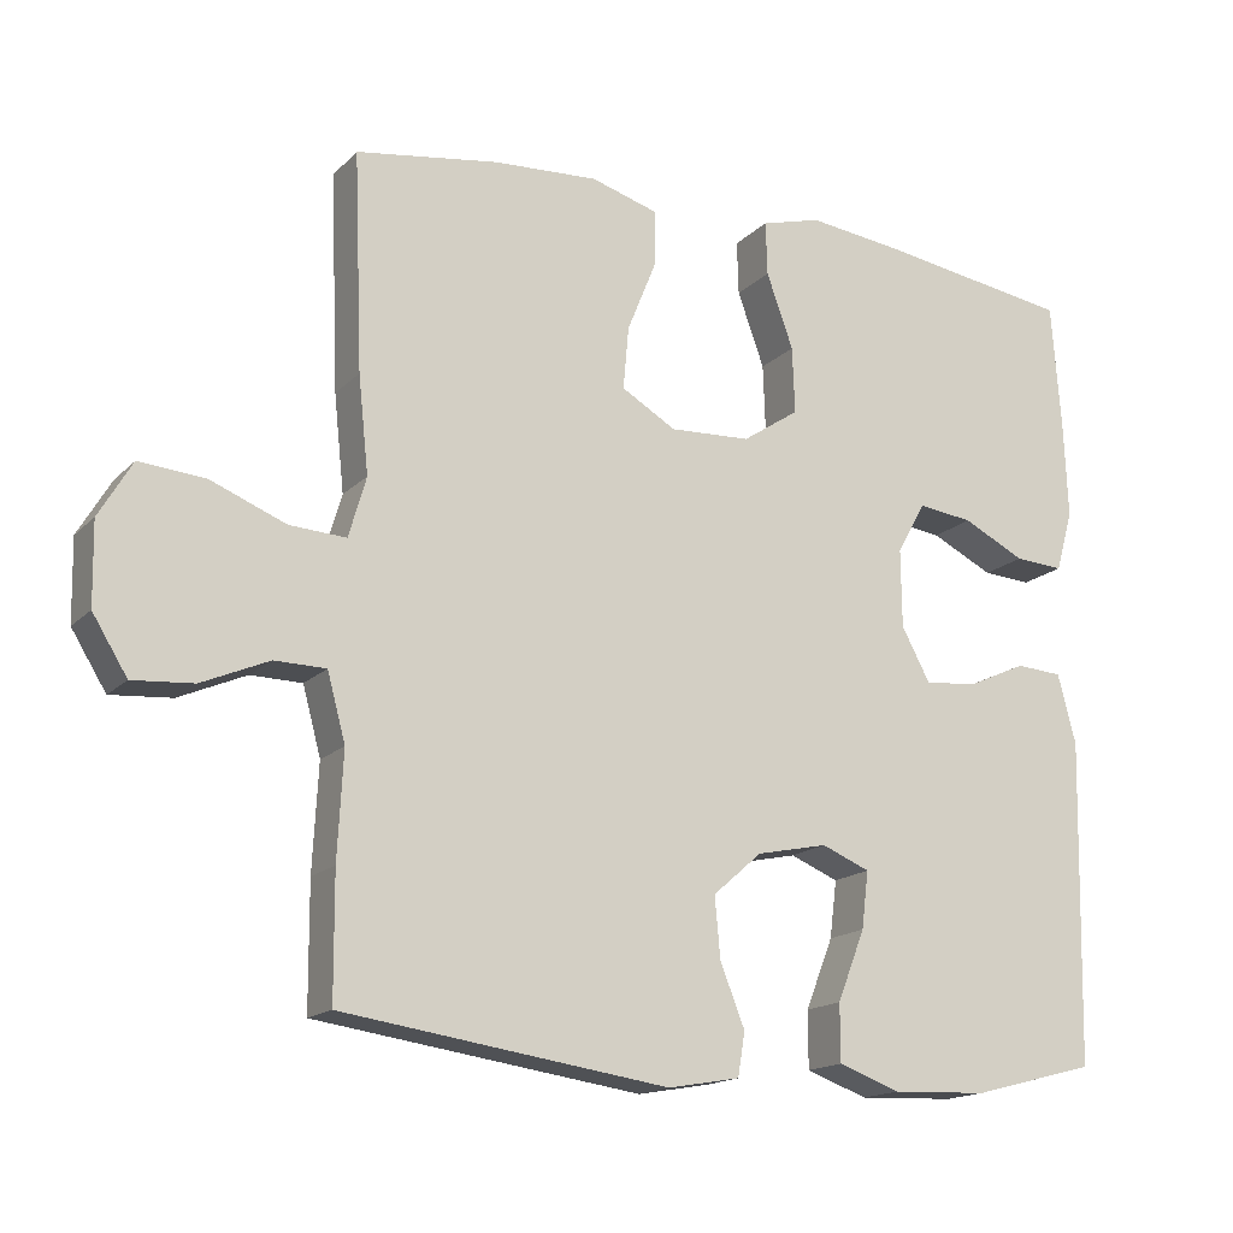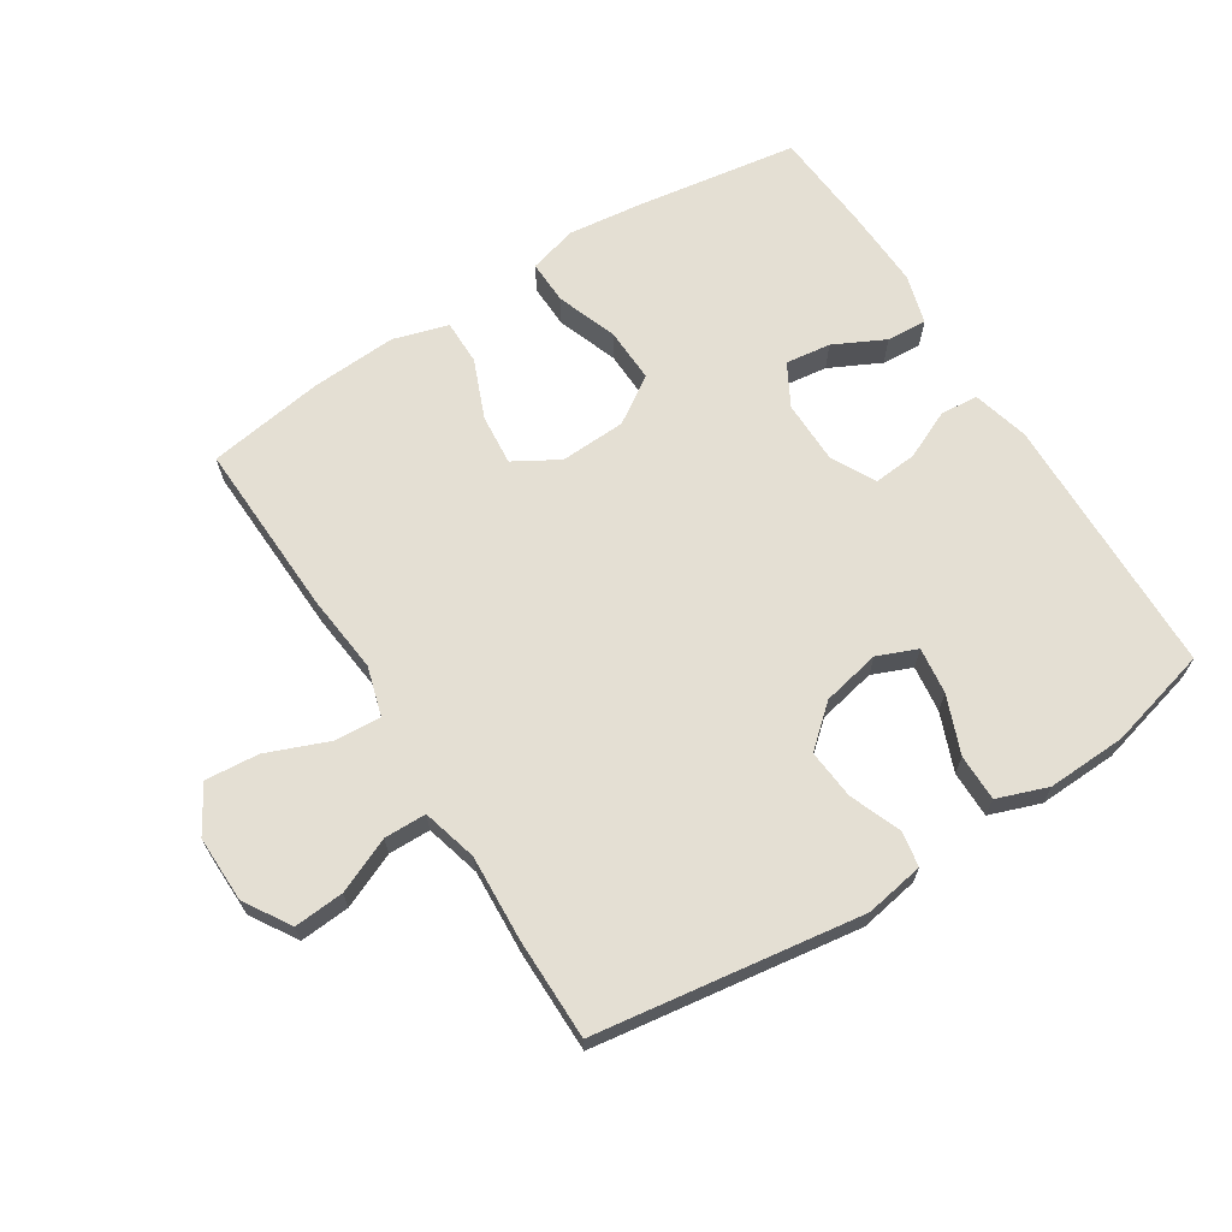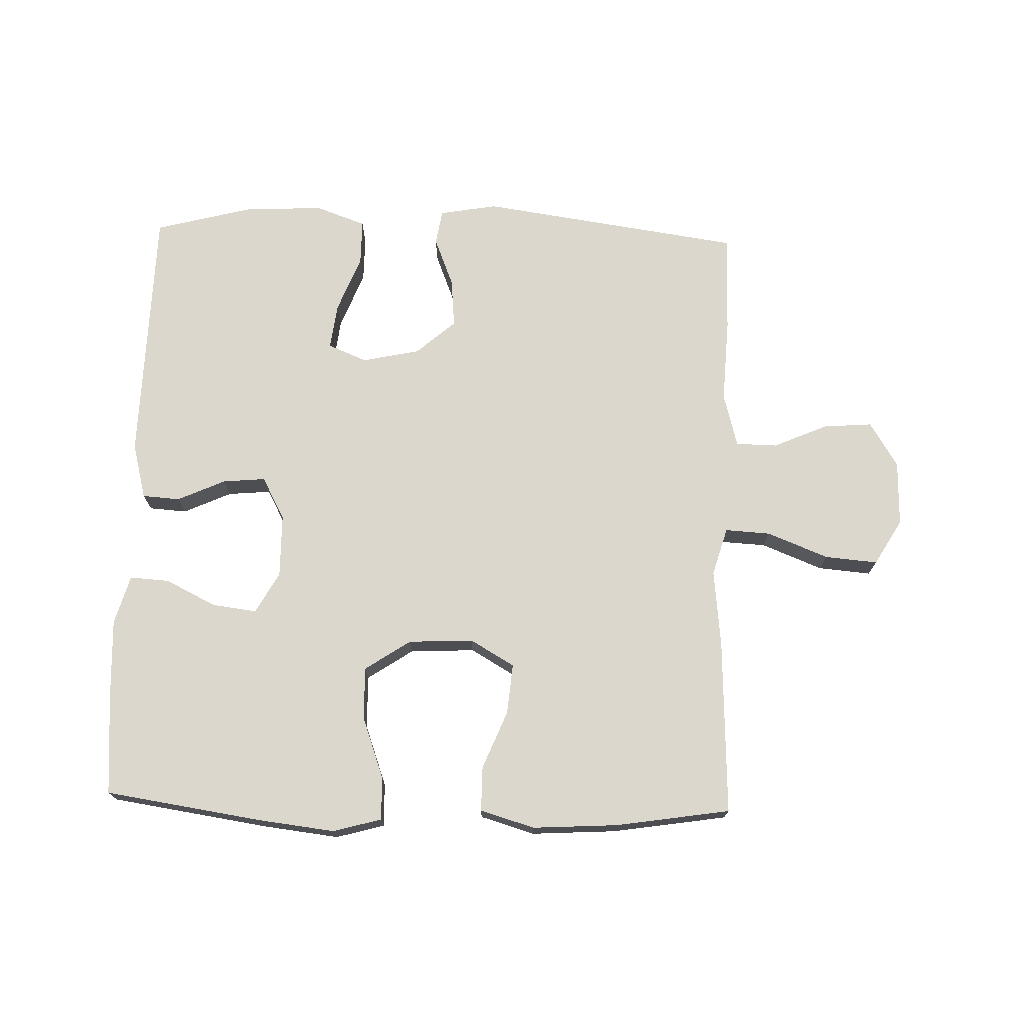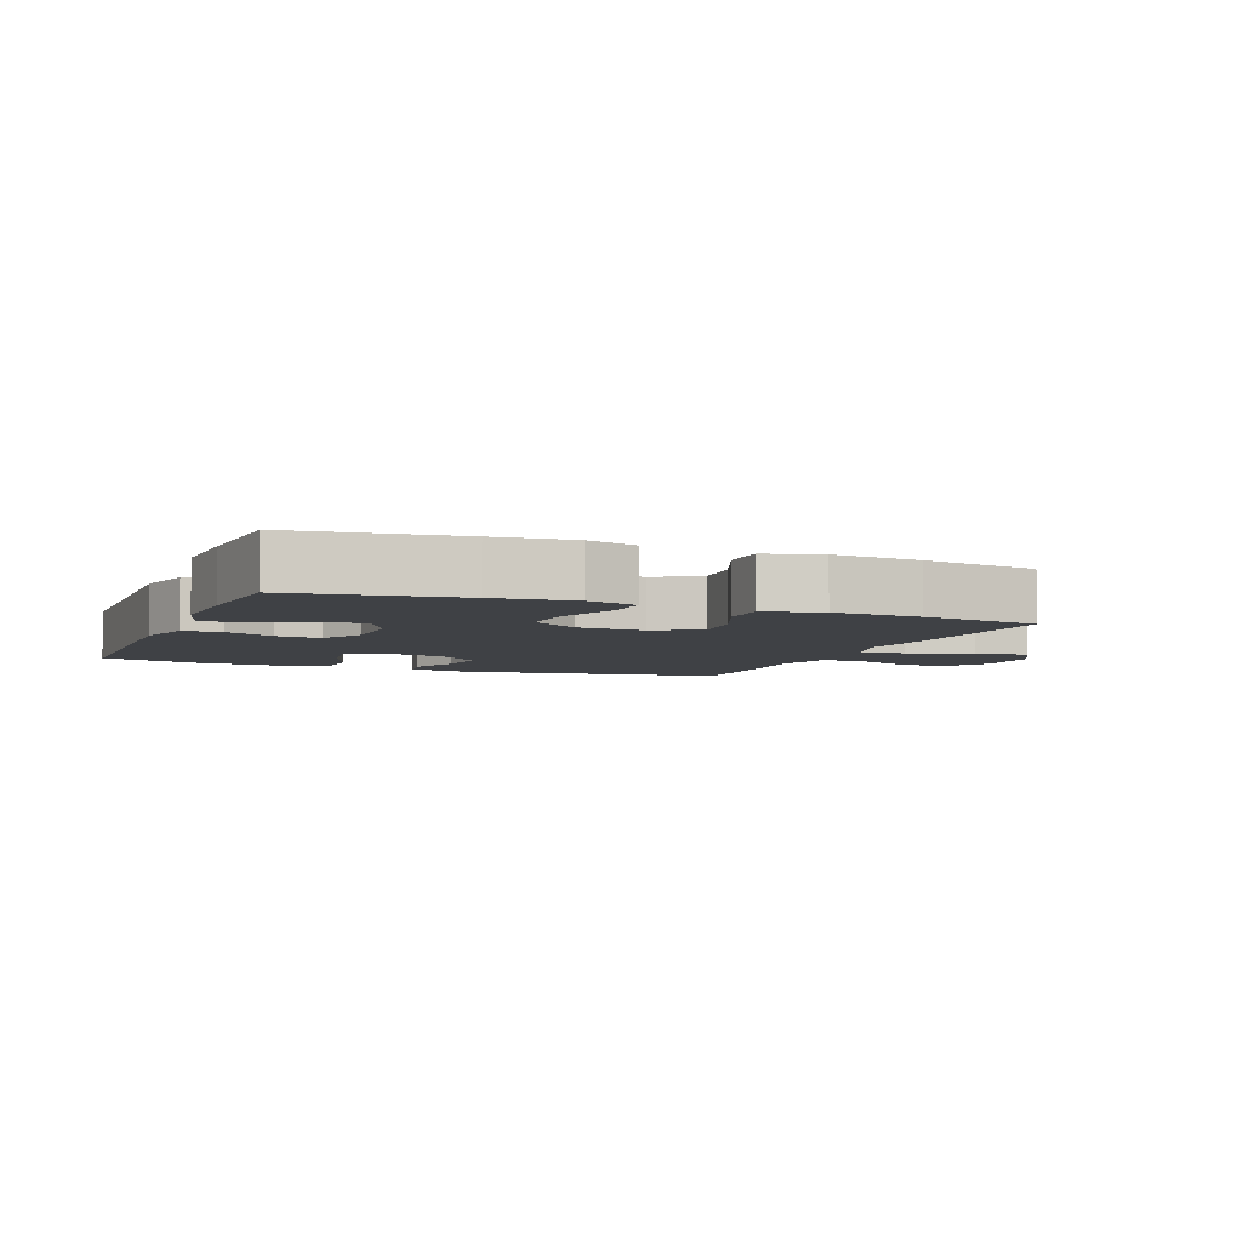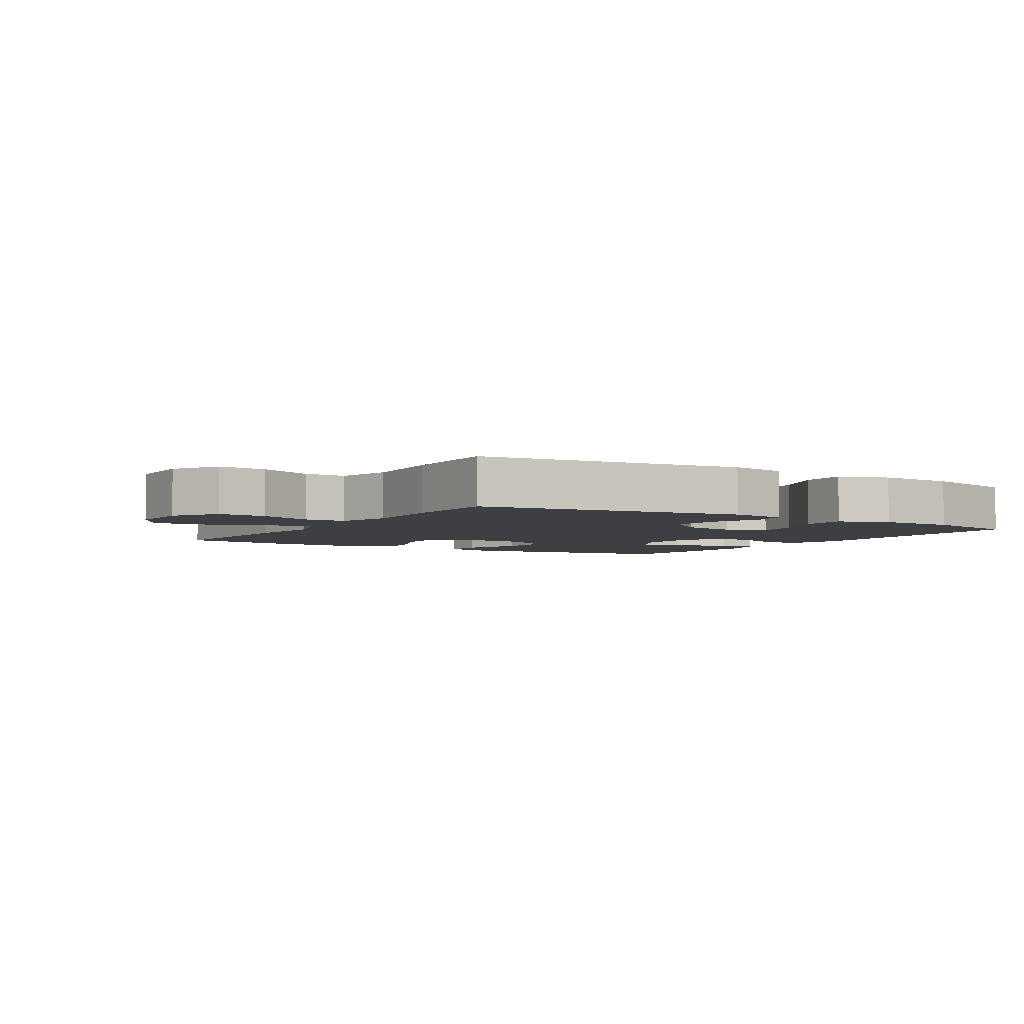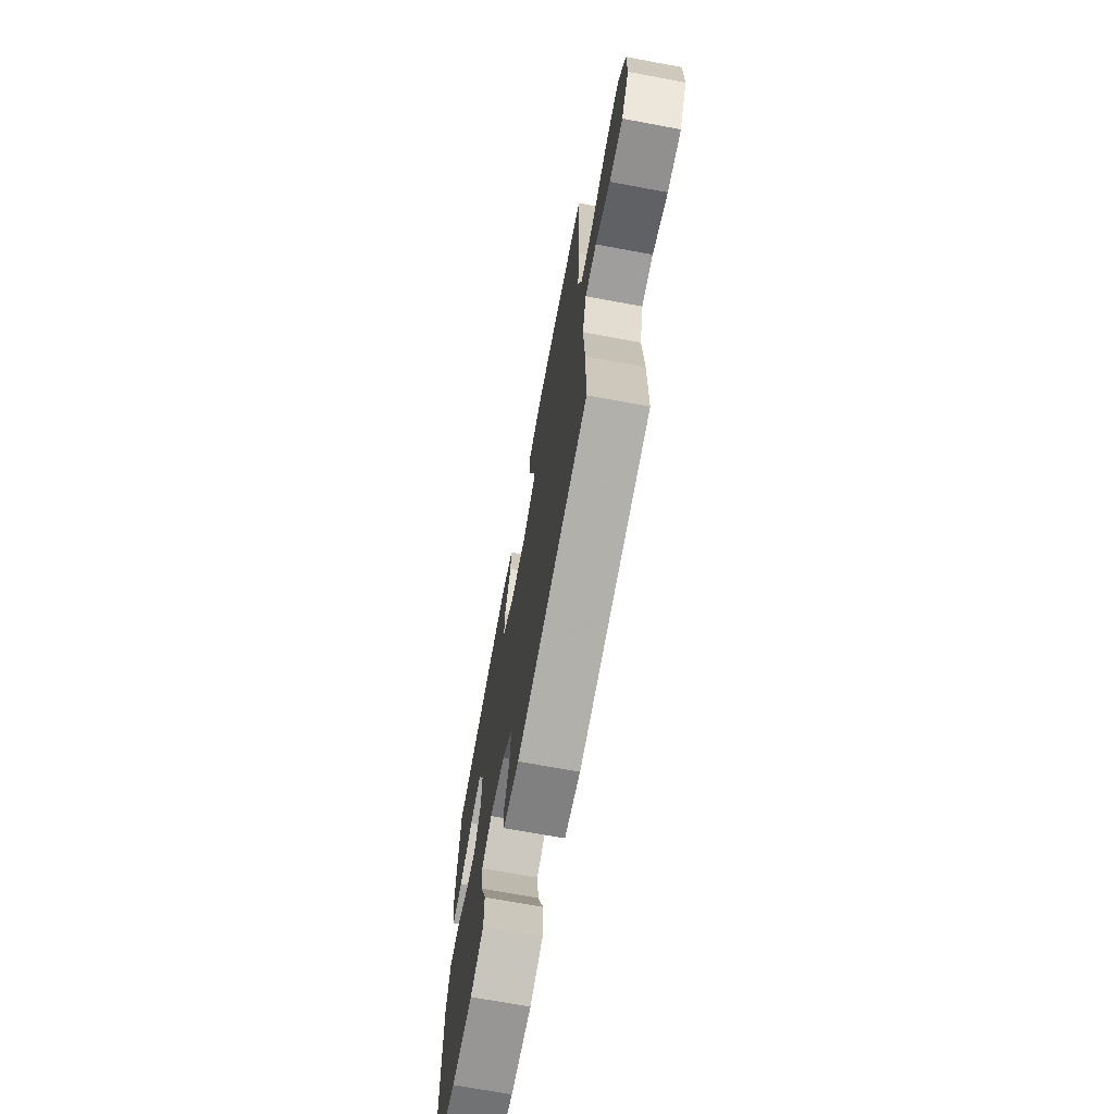
<metadata>
{"format":"obj","ext":"obj","renderer":"f3d","projection":"perspective","resolution":1024,"background":"white","views":[{"elev":-16.3,"azim":151.4,"up":"+Z"},{"elev":66.7,"azim":147.7,"up":"+Y"},{"elev":72.8,"azim":1.7,"up":"+Y"},{"elev":-5.4,"azim":-22.1,"up":"+Y"},{"elev":-4.0,"azim":148.3,"up":"+Y"},{"elev":-70.2,"azim":79.5,"up":"+Z"}]}
</metadata>
<code>
v 0.5 0.07 0.5
v 0.489 0.07 0.226
v 0.476 0.07 0.104
v 0.498 0.07 0.028
v 0.569 0.07 0.032
v 0.665 0.07 0.07
v 0.748 0.07 0.077
v 0.79 0.07 0.006
v 0.788 0.07 -0.097
v 0.744 0.07 -0.168
v 0.667 0.07 -0.162
v 0.582 0.07 -0.125
v 0.517 0.07 -0.126
v 0.494 0.07 -0.211
v 0.501 0.07 -0.344
v 0.5 0.07 -0.5
v 0.088 0.07 -0.559
v -0.003 0.07 -0.543
v -0.012 0.07 -0.488
v 0.019 0.07 -0.41
v 0.026 0.07 -0.333
v -0.036 0.07 -0.279
v -0.126 0.07 -0.26
v -0.187 0.07 -0.285
v -0.178 0.07 -0.357
v -0.143 0.07 -0.446
v -0.143 0.07 -0.518
v -0.221 0.07 -0.546
v -0.343 0.07 -0.541
v -0.5 0.07 -0.5
v -0.509 0.07 -0.091
v -0.486 0.07 -0.003
v -0.427 0.07 0.001
v -0.352 0.07 -0.033
v -0.285 0.07 -0.039
v -0.249 0.07 0.028
v -0.248 0.07 0.127
v -0.284 0.07 0.192
v -0.354 0.07 0.183
v -0.433 0.07 0.144
v -0.495 0.07 0.14
v -0.517 0.07 0.217
v -0.512 0.07 0.34
v -0.5 0.07 0.5
v -0.253 0.07 0.537
v -0.134 0.07 0.551
v -0.058 0.07 0.53
v -0.06 0.07 0.462
v -0.094 0.07 0.368
v -0.097 0.07 0.284
v -0.025 0.07 0.236
v 0.077 0.07 0.231
v 0.146 0.07 0.271
v 0.139 0.07 0.35
v 0.102 0.07 0.441
v 0.102 0.07 0.511
v 0.187 0.07 0.536
v 0.32 0.07 0.528
v 0.5 0 0.5
v 0.489 0 0.226
v 0.476 0 0.104
v 0.498 0 0.028
v 0.569 0 0.032
v 0.665 0 0.07
v 0.748 0 0.077
v 0.79 0 0.006
v 0.788 0 -0.097
v 0.744 0 -0.168
v 0.667 0 -0.162
v 0.582 0 -0.125
v 0.517 0 -0.126
v 0.494 0 -0.211
v 0.501 0 -0.344
v 0.5 0 -0.5
v 0.088 0 -0.559
v -0.003 0 -0.543
v -0.012 0 -0.488
v 0.019 0 -0.41
v 0.026 0 -0.333
v -0.036 0 -0.279
v -0.126 0 -0.26
v -0.187 0 -0.285
v -0.178 0 -0.357
v -0.143 0 -0.446
v -0.143 0 -0.518
v -0.221 0 -0.546
v -0.343 0 -0.541
v -0.5 0 -0.5
v -0.509 0 -0.091
v -0.486 0 -0.003
v -0.427 0 0.001
v -0.352 0 -0.033
v -0.285 0 -0.039
v -0.249 0 0.028
v -0.248 0 0.127
v -0.284 0 0.192
v -0.354 0 0.183
v -0.433 0 0.144
v -0.495 0 0.14
v -0.517 0 0.217
v -0.512 0 0.34
v -0.5 0 0.5
v -0.253 0 0.537
v -0.134 0 0.551
v -0.058 0 0.53
v -0.06 0 0.462
v -0.094 0 0.368
v -0.097 0 0.284
v -0.025 0 0.236
v 0.077 0 0.231
v 0.146 0 0.271
v 0.139 0 0.35
v 0.102 0 0.441
v 0.102 0 0.511
v 0.187 0 0.536
v 0.32 0 0.528
f 54 55 56 57
f 53 54 57 58
f 46 47 48 49
f 46 49 50
f 45 46 50
f 44 45 50
f 43 44 50 51
f 39 40 41 42
f 38 39 42 43
f 31 32 33 34
f 31 34 35
f 30 31 35
f 29 30 35 36
f 25 26 27 28
f 24 25 28 29
f 17 18 19 20
f 17 20 21
f 14 15 16 17
f 13 14 17 21
f 9 10 11 12
f 9 12 13
f 8 9 13
f 5 6 7 8
f 4 5 8 13
f 3 4 13 21
f 53 58 1 2
f 52 53 2 3
f 51 52 3 21
f 38 43 51
f 37 38 51 21
f 36 37 21 22
f 24 29 36
f 23 24 36
f 22 23 36
f 115 114 113 112
f 116 115 112 111
f 107 106 105 104
f 108 107 104
f 108 104 103
f 108 103 102
f 109 108 102 101
f 100 99 98 97
f 101 100 97 96
f 92 91 90 89
f 93 92 89
f 93 89 88
f 94 93 88 87
f 86 85 84 83
f 87 86 83 82
f 78 77 76 75
f 79 78 75
f 75 74 73 72
f 79 75 72 71
f 70 69 68 67
f 71 70 67
f 71 67 66
f 66 65 64 63
f 71 66 63 62
f 79 71 62 61
f 60 59 116 111
f 61 60 111 110
f 79 61 110 109
f 109 101 96
f 79 109 96 95
f 80 79 95 94
f 94 87 82
f 94 82 81
f 94 81 80
f 1 59 60 2
f 2 60 61 3
f 3 61 62 4
f 4 62 63 5
f 5 63 64 6
f 6 64 65 7
f 7 65 66 8
f 8 66 67 9
f 9 67 68 10
f 10 68 69 11
f 11 69 70 12
f 12 70 71 13
f 13 71 72 14
f 14 72 73 15
f 15 73 74 16
f 16 74 75 17
f 17 75 76 18
f 18 76 77 19
f 19 77 78 20
f 20 78 79 21
f 21 79 80 22
f 22 80 81 23
f 23 81 82 24
f 24 82 83 25
f 25 83 84 26
f 26 84 85 27
f 27 85 86 28
f 28 86 87 29
f 29 87 88 30
f 30 88 89 31
f 31 89 90 32
f 32 90 91 33
f 33 91 92 34
f 34 92 93 35
f 35 93 94 36
f 36 94 95 37
f 37 95 96 38
f 38 96 97 39
f 39 97 98 40
f 40 98 99 41
f 41 99 100 42
f 42 100 101 43
f 43 101 102 44
f 44 102 103 45
f 45 103 104 46
f 46 104 105 47
f 47 105 106 48
f 48 106 107 49
f 49 107 108 50
f 50 108 109 51
f 51 109 110 52
f 52 110 111 53
f 53 111 112 54
f 54 112 113 55
f 55 113 114 56
f 56 114 115 57
f 57 115 116 58
f 58 116 59 1

</code>
